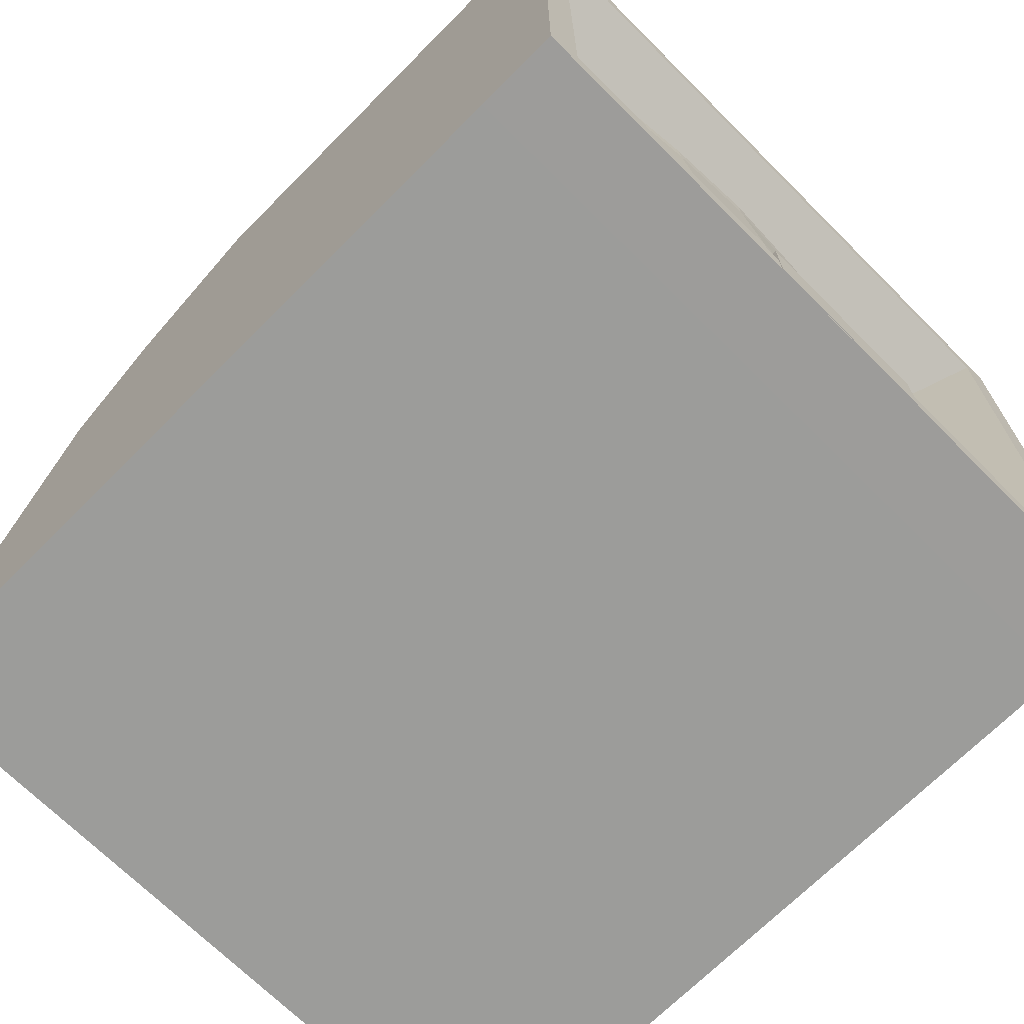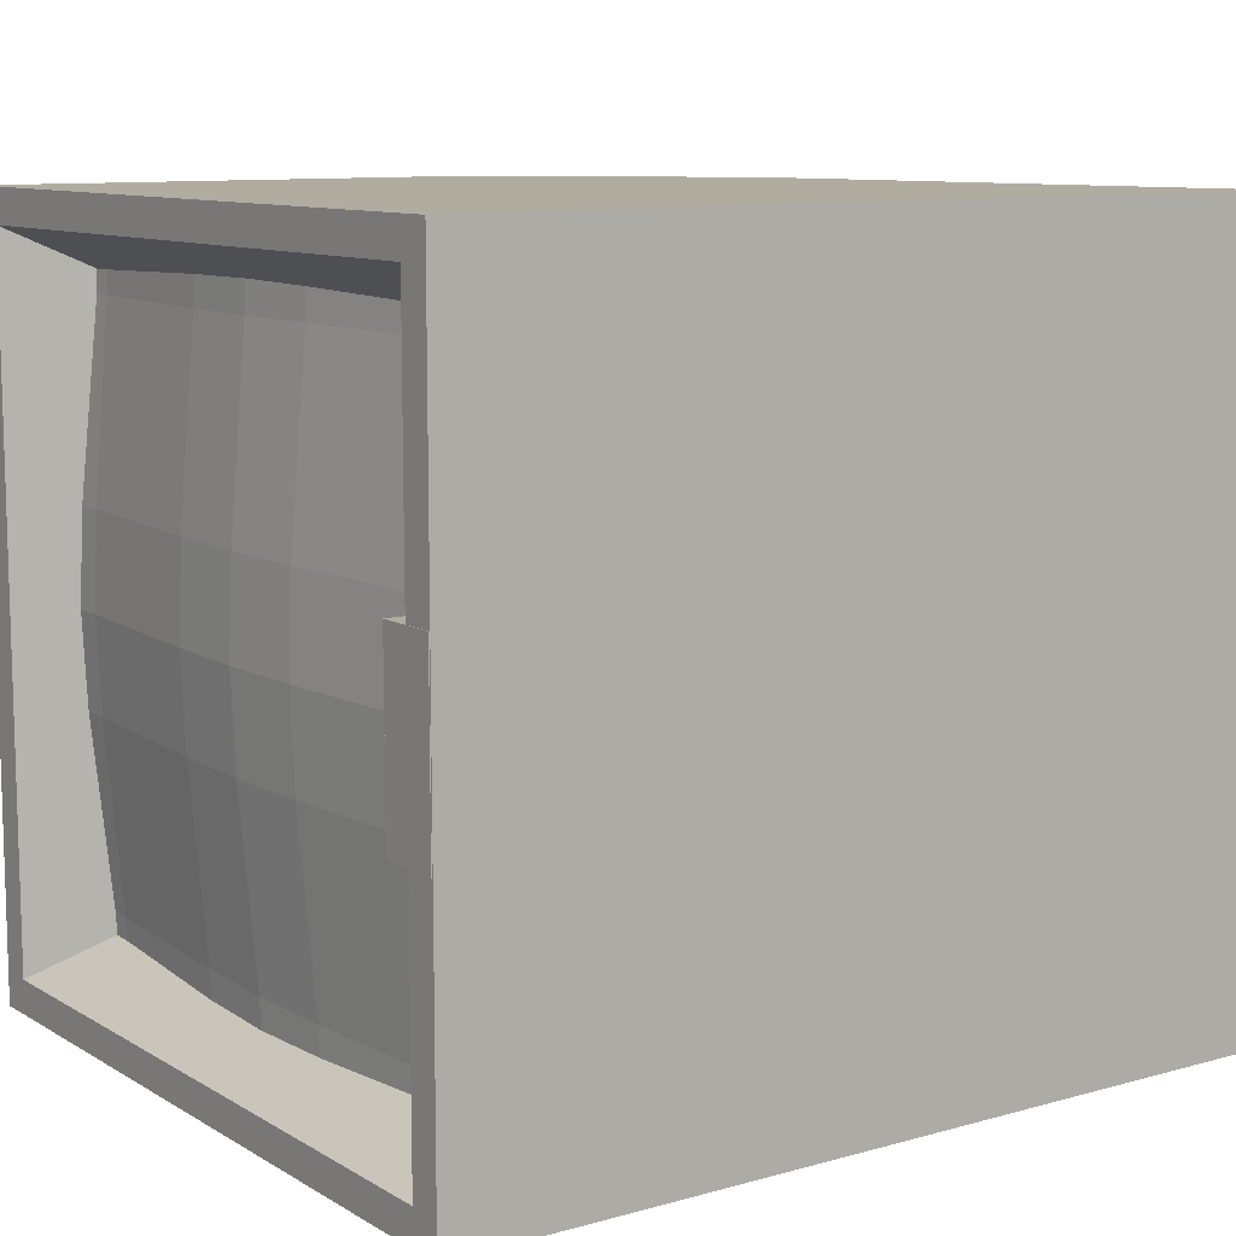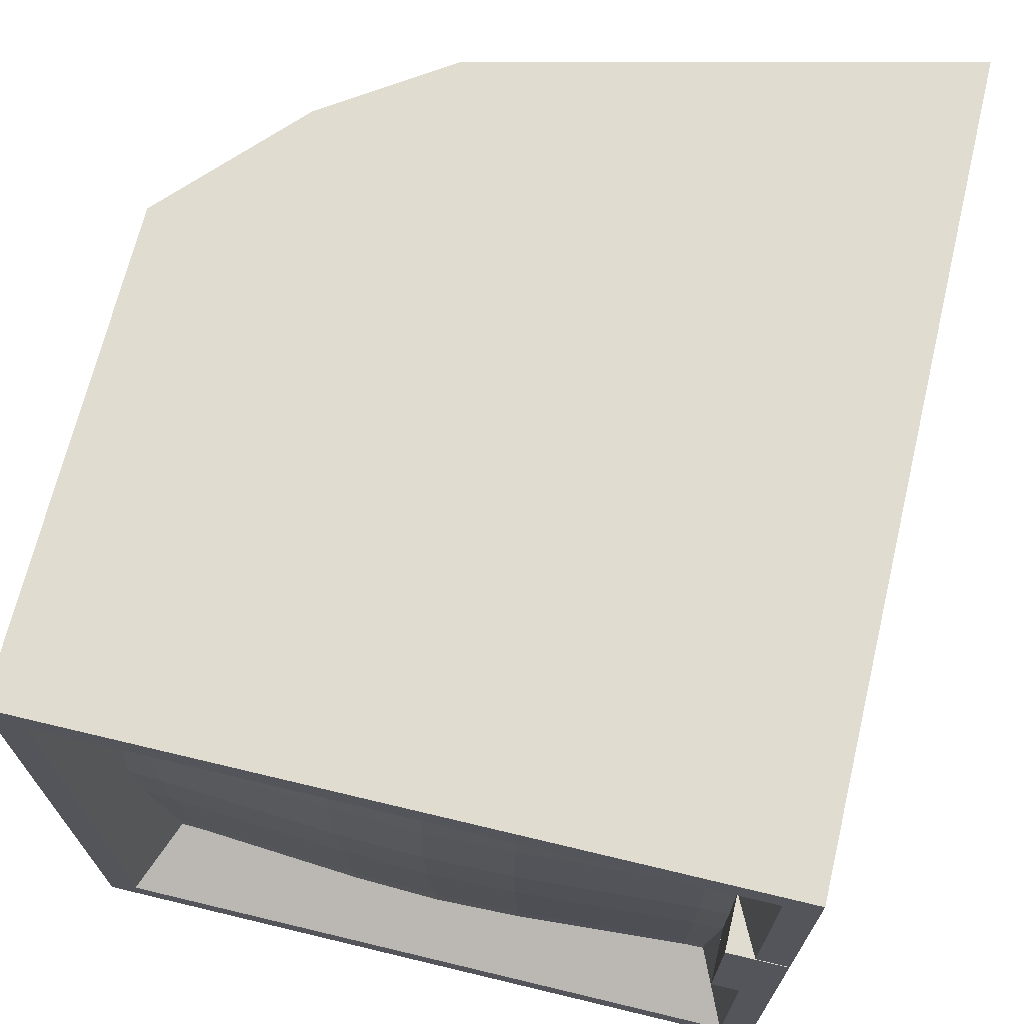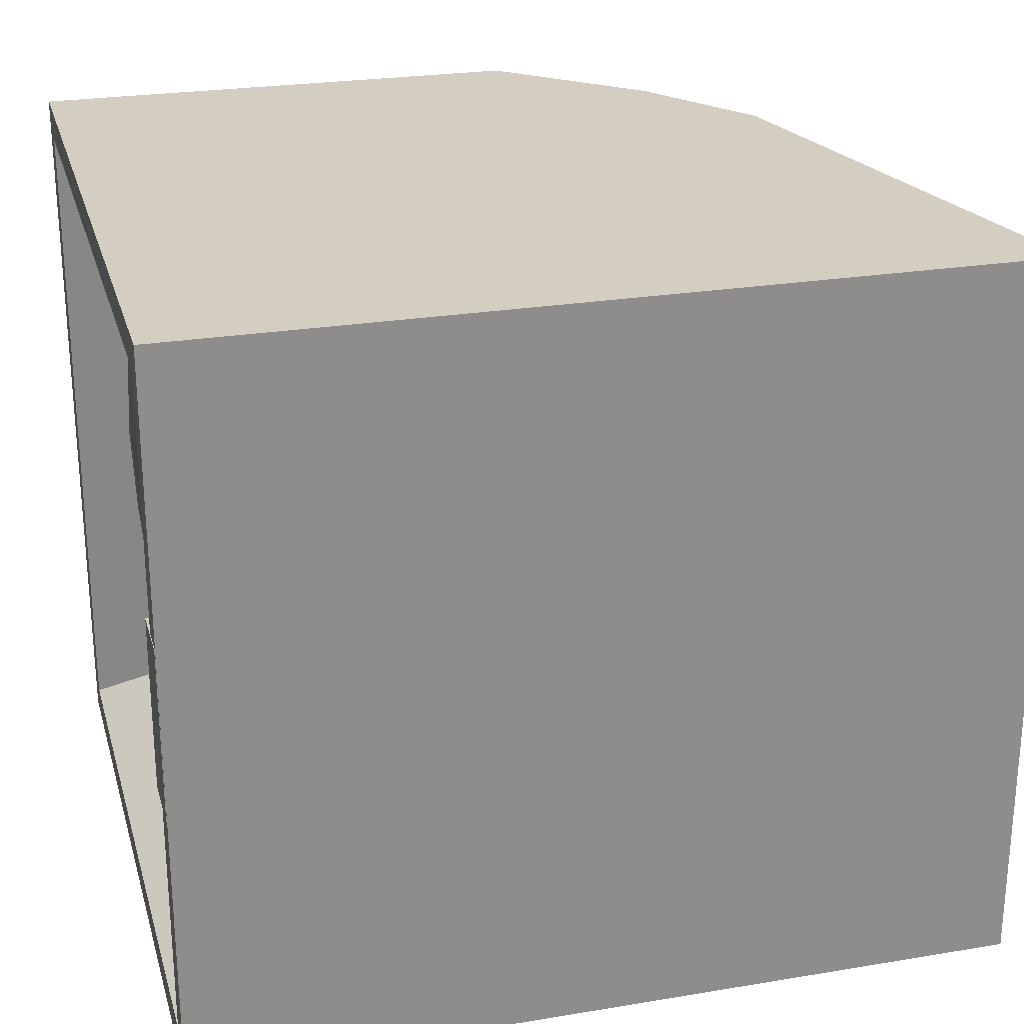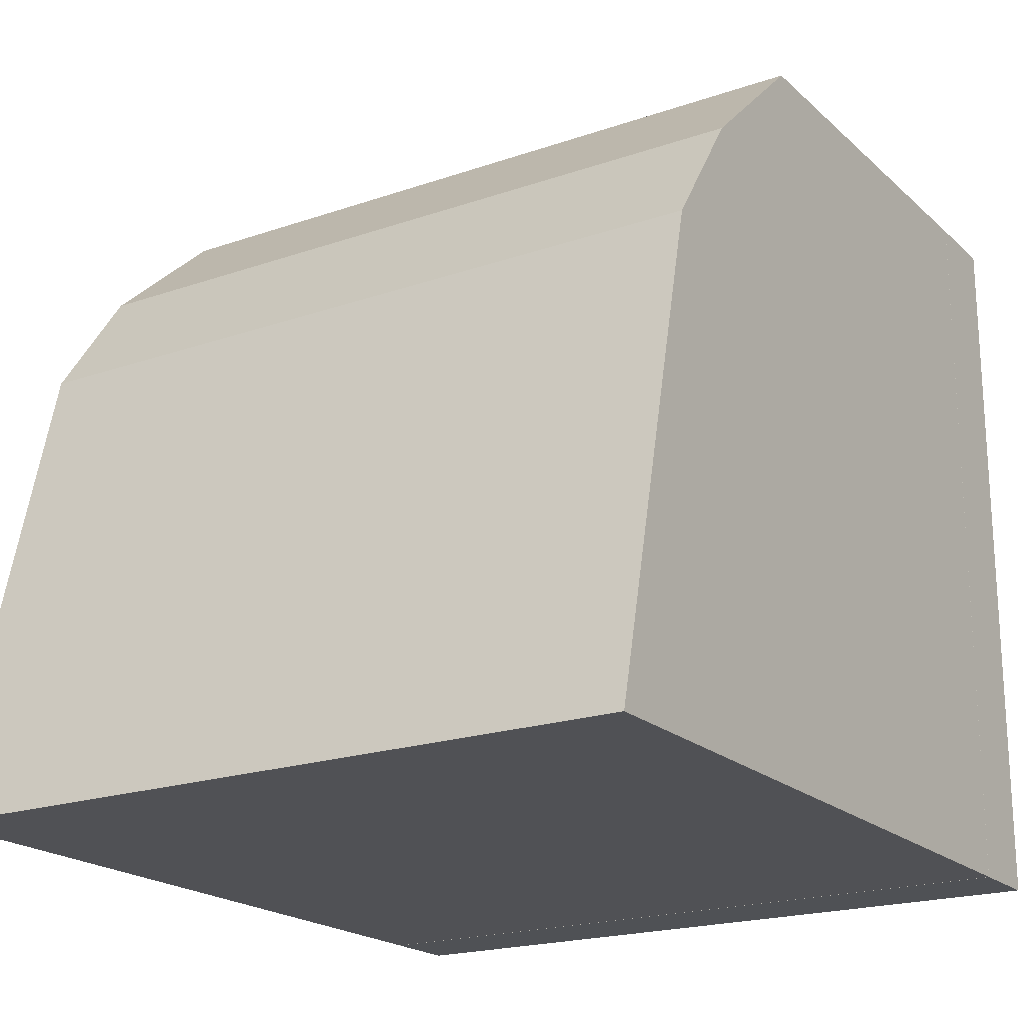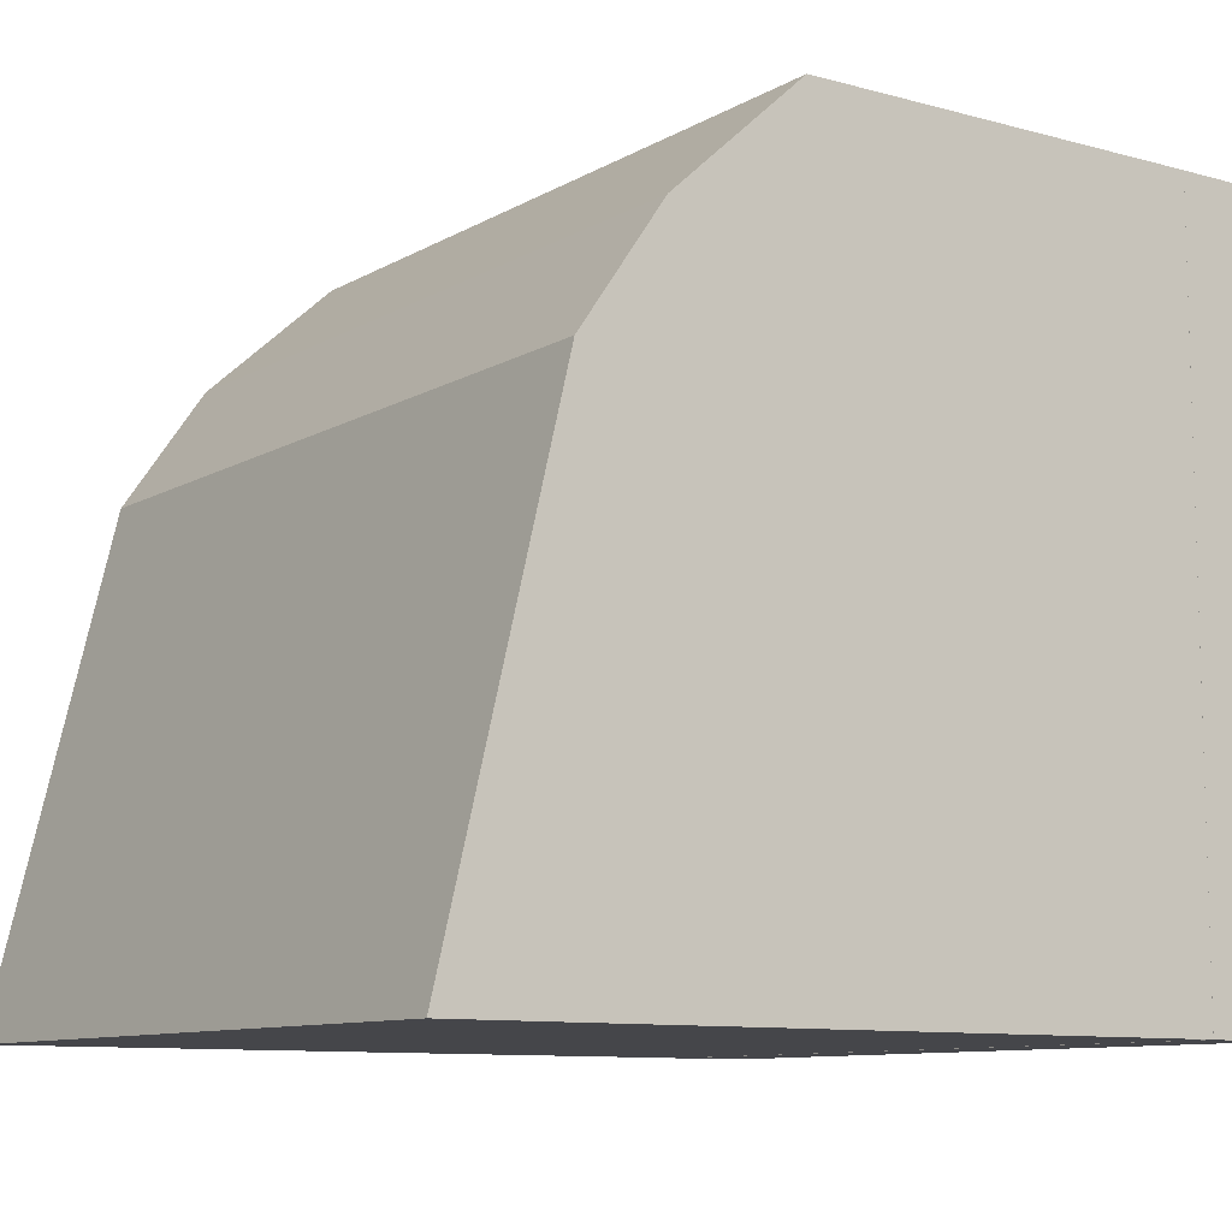
<metadata>
{"format":"obj","ext":"obj","renderer":"f3d","projection":"perspective","resolution":1024,"background":"white","views":[{"elev":-70.0,"azim":-134.9,"up":"+Y"},{"elev":10.1,"azim":-35.1,"up":"+Z"},{"elev":69.5,"azim":-76.5,"up":"+Z"},{"elev":25.3,"azim":-14.9,"up":"+Z"},{"elev":-20.1,"azim":122.4,"up":"+Y"},{"elev":-9.9,"azim":144.7,"up":"+Y"}]}
</metadata>
<code>
o Cube
v 0.1253 0.9951 -1
v 1.039 -0.9977 -1
v 0.1253 0.9951 1
v 1.039 -0.9977 1
v -1 1 -1
v -1 -1 -1
v -1 1 1
v -1 -1 1
v -1.065 -1 0
v -1.047 0 1
v -1.047 0 -1
v -1.065 1 0
v -1.112 0 0
v -1.032 -1 0.5
v -1.024 0.5 1
v -1.024 -0.5 -1
v -1.032 1 -0.5
v -1.032 -1 -0.5
v -1.024 -0.5 1
v -1.024 0.5 -1
v -1.032 1 0.5
v -1.08 0 -0.5
v -1.08 0 0.5
v -1.088 -0.5 0
v -1.088 0.5 0
v -1.056 0.5 0.5
v -1.056 -0.5 0.5
v -1.056 -0.5 -0.5
v -1.056 0.5 -0.5
v -1.01 -1 0.75
v -1.007 0.75 1
v -1.007 -0.75 -1
v -1.01 1 -0.75
v -1.055 -1 -0.25
v -1.04 -0.25 1
v -1.04 0.25 -1
v -1.055 1 0.25
v -1.057 0 -0.75
v -1.102 0 0.25
v -1.072 -0.75 0
v -1.104 0.25 0
v -1.055 -1 0.25
v -1.04 0.25 1
v -1.04 -0.25 -1
v -1.055 1 -0.25
v -1.01 -1 -0.75
v -1.007 -0.75 1
v -1.007 0.75 -1
v -1.01 1 0.75
v -1.102 0 -0.25
v -1.057 0 0.75
v -1.104 -0.25 0
v -1.072 0.75 0
v -1.078 0.5 0.25
v -1.034 0.5 0.75
v -1.072 0.25 0.5
v -1.04 0.75 0.5
v -1.078 -0.5 0.25
v -1.034 -0.5 0.75
v -1.04 -0.75 0.5
v -1.072 -0.25 0.5
v -1.034 -0.5 -0.75
v -1.078 -0.5 -0.25
v -1.04 -0.75 -0.5
v -1.072 -0.25 -0.5
v -1.034 0.5 -0.75
v -1.078 0.5 -0.25
v -1.072 0.25 -0.5
v -1.04 0.75 -0.5
v -1.062 0.75 -0.25
v -1.094 0.25 -0.25
v -1.05 0.25 -0.75
v -1.094 -0.25 -0.25
v -1.062 -0.75 -0.25
v -1.017 -0.75 -0.75
v -1.05 -0.25 0.75
v -1.017 -0.75 0.75
v -1.062 -0.75 0.25
v -1.017 0.75 0.75
v -1.05 0.25 0.75
v -1.094 0.25 0.25
v -1.062 0.75 0.25
v -1.094 -0.25 0.25
v -1.05 -0.25 -0.75
v -1.017 0.75 -0.75
v 0.7169 0.3333 -1
v 0.7169 0.3333 1
v 0.1253 0.9951 0
v 1.039 -0.9977 0
v 0.7169 0.3333 0
v 0.1253 0.9951 0.5
v 0.4897 0.6642 -1
v 0.4897 0.6642 1
v 0.1253 0.9951 -0.5
v 0.7169 0.3333 0.5
v 0.7169 0.3333 -0.5
v 0.4897 0.6642 0
v 0.4897 0.6642 -0.5
v 0.4897 0.6642 0.5
f 1 5 33 17 45 12 37 21 49 7 3 91 88 94
f 4 87 93 3 7 31 15 43 10 35 19 47 8
f 85 33 5 48
f 6 2 89 4 8 30 14 42 9 34 18 46
f 99 91 3 93
f 6 32 16 44 11 36 20 48 5 1 92 86 2
f 84 38 11 44
f 83 39 13 52
f 82 37 12 53
f 81 54 25 41
f 80 55 26 56
f 79 49 21 57
f 78 58 24 40
f 77 59 27 60
f 76 51 23 61
f 75 62 16 32
f 74 63 28 64
f 73 50 22 65
f 72 66 20 36
f 71 67 29 68
f 70 45 17 69
f 67 70 69 29
f 25 53 70 67
f 53 12 45 70
f 50 71 68 22
f 13 41 71 50
f 41 25 67 71
f 38 72 36 11
f 22 68 72 38
f 68 29 66 72
f 63 73 65 28
f 24 52 73 63
f 52 13 50 73
f 34 74 64 18
f 9 40 74 34
f 40 24 63 74
f 46 75 32 6
f 18 64 75 46
f 64 28 62 75
f 59 76 61 27
f 19 35 76 59
f 35 10 51 76
f 30 77 60 14
f 8 47 77 30
f 47 19 59 77
f 42 78 40 9
f 14 60 78 42
f 60 27 58 78
f 55 79 57 26
f 15 31 79 55
f 31 7 49 79
f 51 80 56 23
f 10 43 80 51
f 43 15 55 80
f 39 81 41 13
f 23 56 81 39
f 56 26 54 81
f 54 82 53 25
f 26 57 82 54
f 57 21 37 82
f 58 83 52 24
f 27 61 83 58
f 61 23 39 83
f 62 84 44 16
f 28 65 84 62
f 65 22 38 84
f 66 85 48 20
f 29 69 85 66
f 69 17 33 85
f 89 90 95 87 4
f 2 86 96 90 89
f 98 94 88 97
f 96 98 97 90
f 86 92 98 96
f 92 1 94 98
f 95 99 93 87
f 90 97 99 95
f 97 88 91 99
o Cube.002
v -1.218 0.911 -1
v -1.218 0.911 1
v -1.218 1 -1
v -1.218 1 1
v -0.9975 0.8 -1
v -0.9975 0.8 1
v -0.9975 1 -1
v -0.9975 1 1
f 100 101 103 102
f 102 103 107 106
f 106 107 105 104
f 104 105 101 100
f 102 106 104 100
f 107 103 101 105
o Cube.003
v -1.218 -0.9114 1
v -1.218 -0.9114 -1
v -1.218 -1 1
v -1.218 -1 -1
v -0.9975 -0.8004 1
v -0.9975 -0.8004 -1
v -0.9975 -1 1
v -0.9975 -1 -1
f 108 109 111 110
f 110 111 115 114
f 114 115 113 112
f 112 113 109 108
f 110 114 112 108
f 115 111 109 113
o Cube.004_Cube.005
v -1.218 0.9998 0.9112
v -1.218 -1 0.9112
v -1.218 0.9998 1
v -1.218 -1 1
v -0.9975 0.9998 0.8002
v -0.9975 -1 0.8002
v -0.9975 0.9998 1
v -0.9975 -1 1
f 116 117 119 118
f 118 119 123 122
f 122 123 121 120
f 120 121 117 116
f 118 122 120 116
f 123 119 117 121
o Cube.001_Cube.004
v -1.218 -1 -0.9112
v -1.218 0.9998 -0.9112
v -1.218 -1 -1
v -1.218 0.9998 -1
v -0.9975 -1 -0.8002
v -0.9975 0.9998 -0.8002
v -0.9975 -1 -1
v -0.9975 0.9998 -1
f 124 125 127 126
f 126 127 131 130
f 130 131 129 128
f 128 129 125 124
f 126 130 128 124
f 131 127 125 129
o Cube.005_Cube.001
v -1.219 -0.9973 0.2358
v -1.219 -0.8322 0.2358
v -1.219 -0.9973 -0.2358
v -1.219 -0.8322 -0.2358
v -1.022 -0.9973 0.2358
v -1.022 -0.8322 0.2358
v -1.022 -0.9973 -0.2358
v -1.022 -0.8322 -0.2358
f 132 133 135 134
f 134 135 139 138
f 138 139 137 136
f 136 137 133 132
f 134 138 136 132
f 139 135 133 137

</code>
